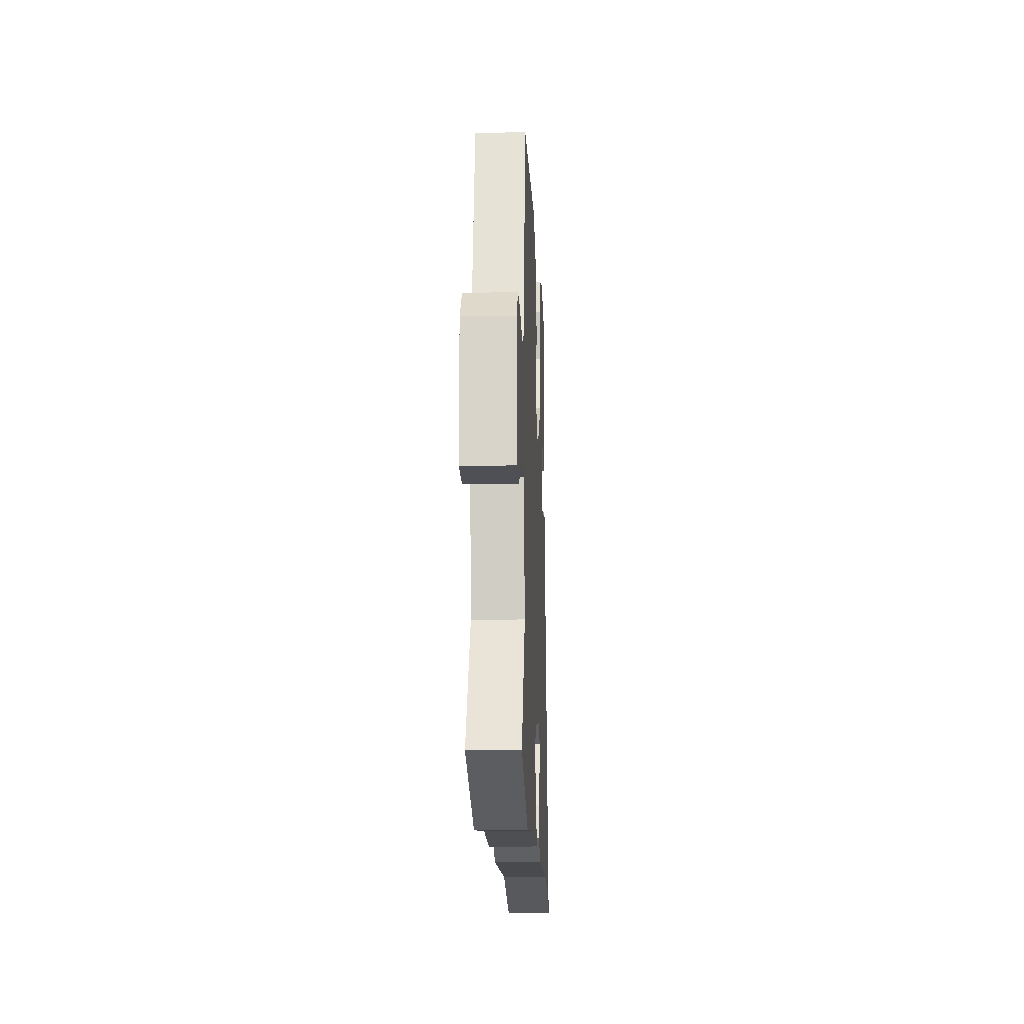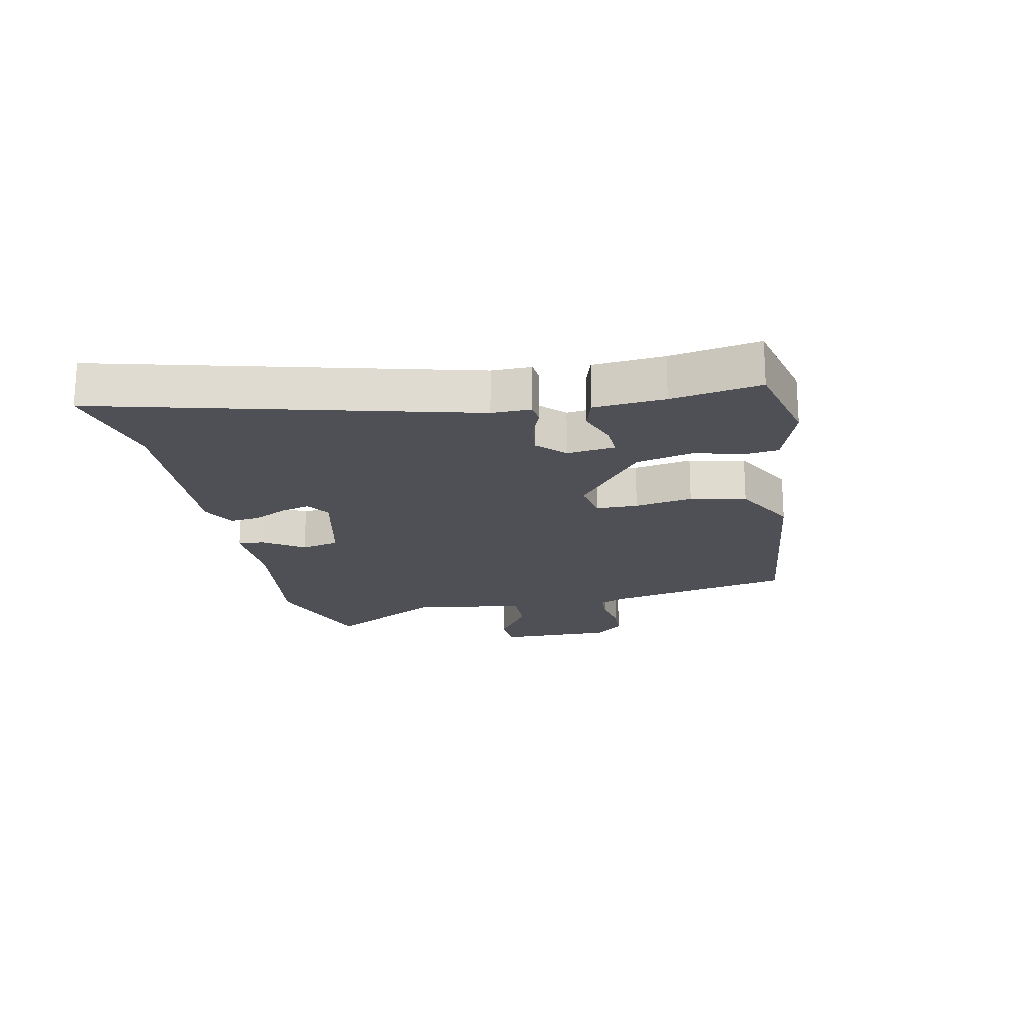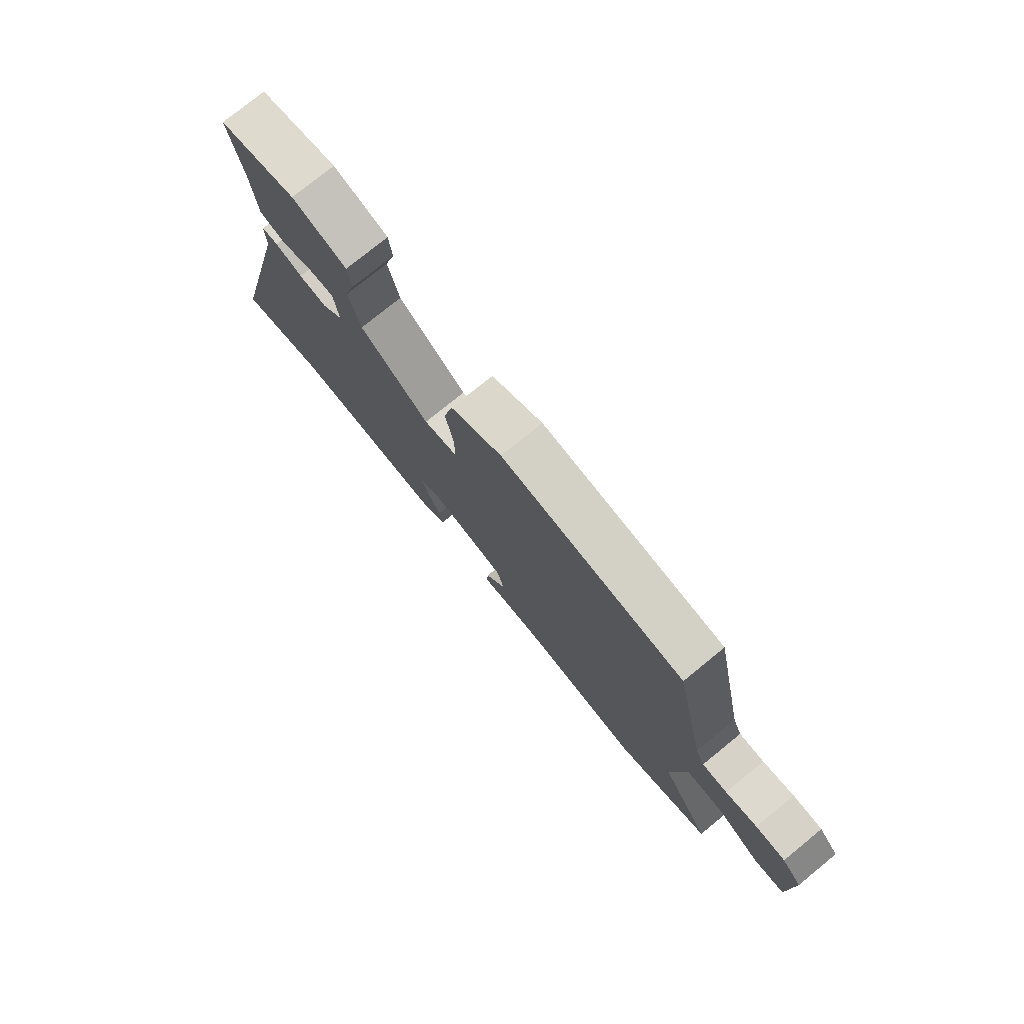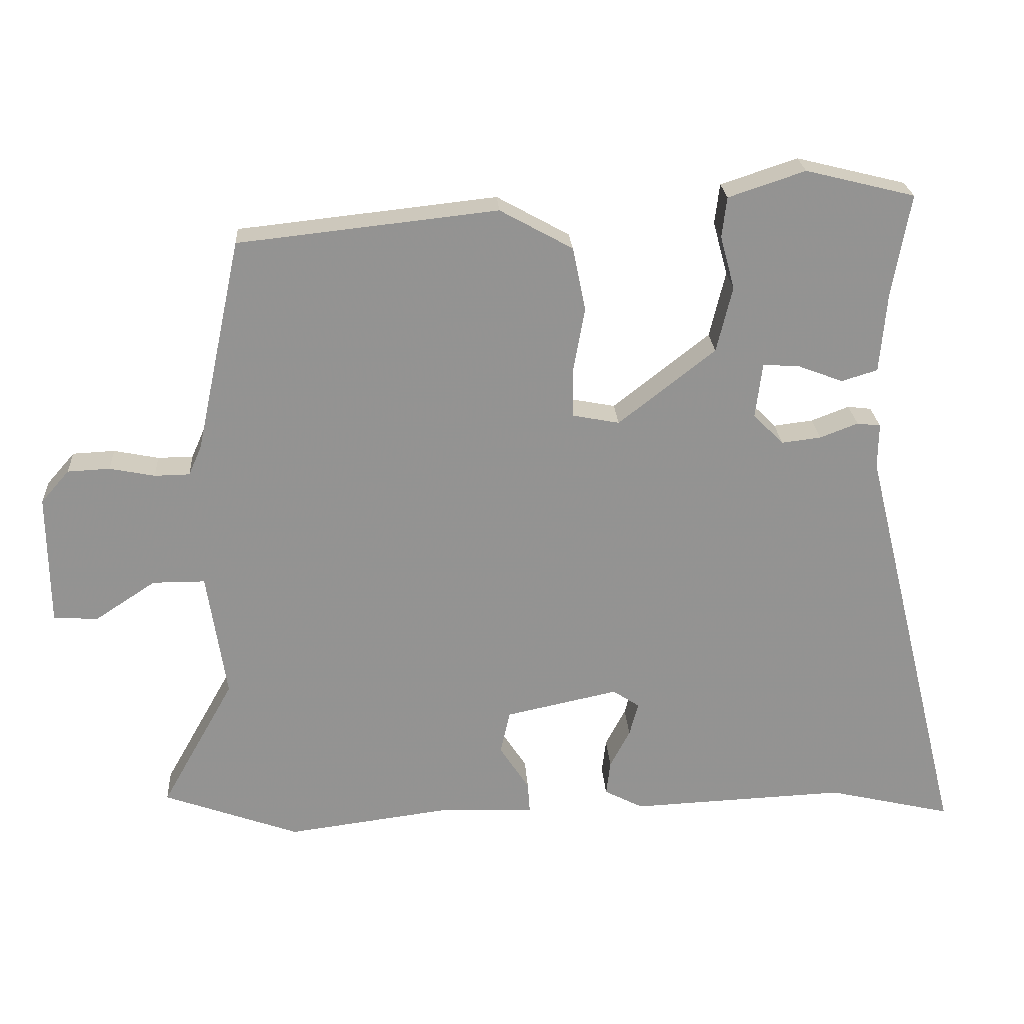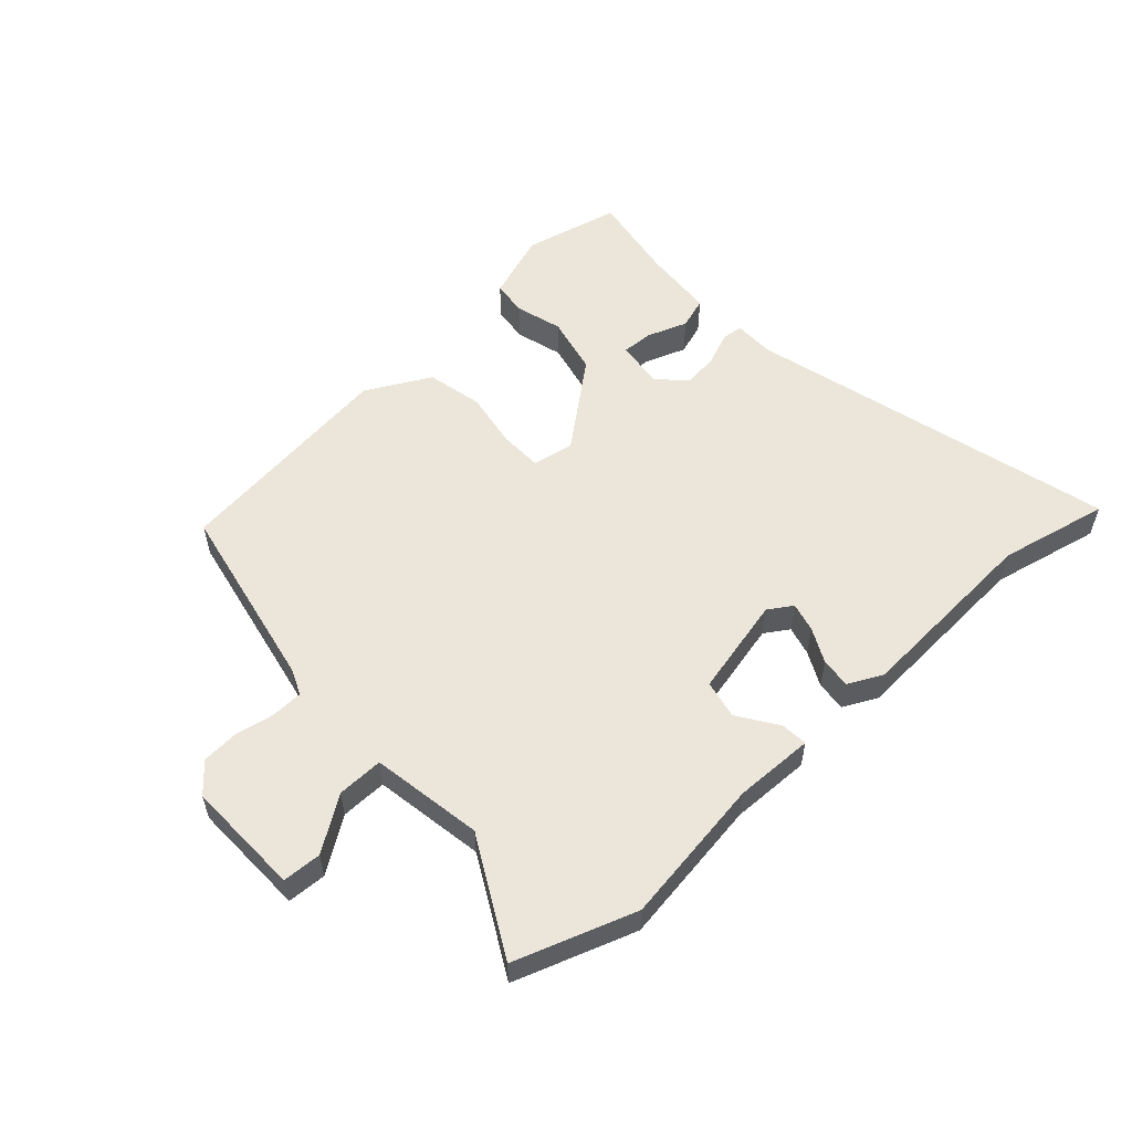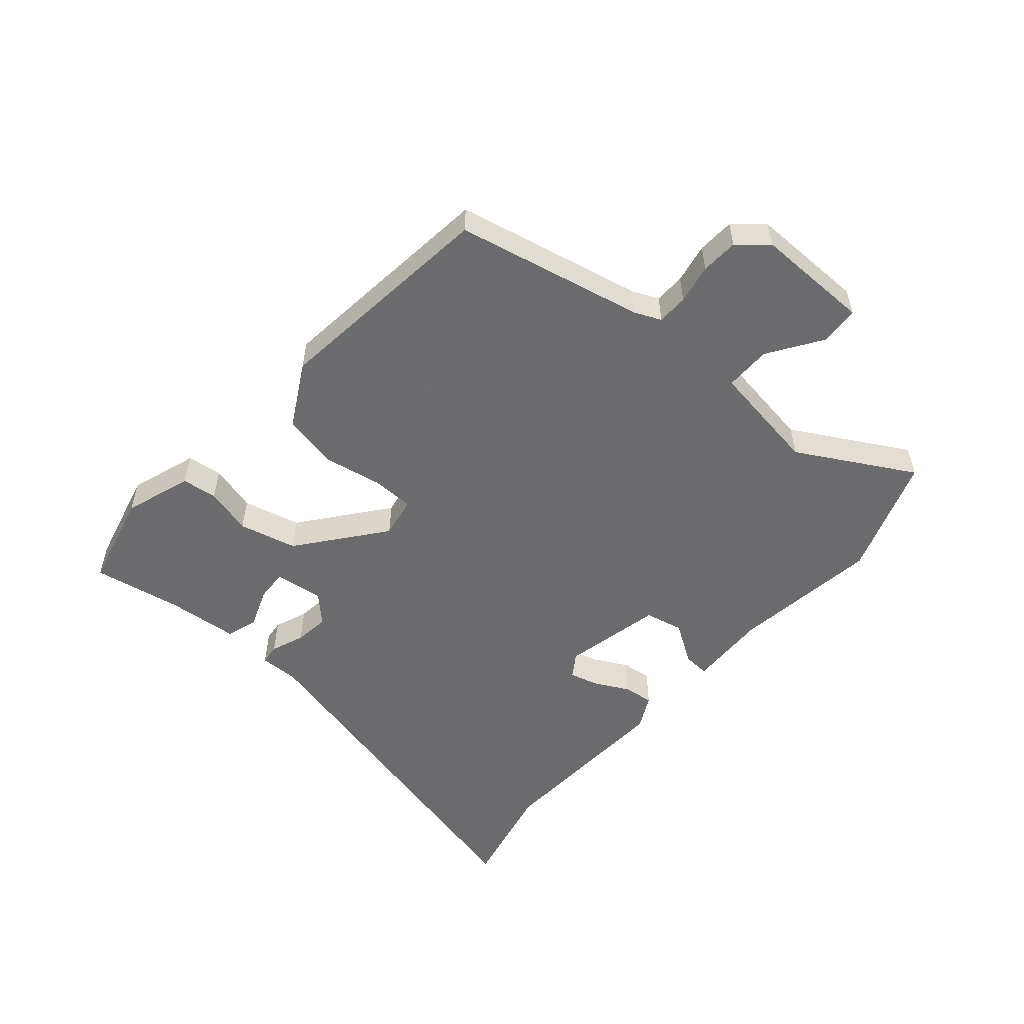
<metadata>
{"format":"obj","ext":"obj","renderer":"f3d","projection":"perspective","resolution":1024,"background":"white","views":[{"elev":-15.9,"azim":92.4,"up":"+Z"},{"elev":-19.4,"azim":-78.7,"up":"+Y"},{"elev":76.8,"azim":50.9,"up":"+Z"},{"elev":23.6,"azim":176.4,"up":"+Z"},{"elev":55.7,"azim":136.8,"up":"+Y"},{"elev":-53.5,"azim":49.1,"up":"+Y"}]}
</metadata>
<code>
v 0.63 0.07 -0.453
v 0.433 0.07 -0.524
v 0.19 0.07 -0.492
v 0.059 0.07 -0.497
v 0.062 0.07 -0.453
v 0.105 0.07 -0.387
v 0.091 0.07 -0.324
v -0.072 0.07 -0.289
v -0.111 0.07 -0.315
v -0.098 0.07 -0.363
v -0.069 0.07 -0.419
v -0.063 0.07 -0.469
v -0.119 0.07 -0.498
v -0.432 0.07 -0.484
v -0.612 0.07 -0.526
v -0.462 0.07 0.082
v -0.463 0.07 0.147
v -0.429 0.07 0.151
v -0.374 0.07 0.13
v -0.317 0.07 0.123
v -0.273 0.07 0.167
v -0.283 0.07 0.247
v -0.335 0.07 0.244
v -0.401 0.07 0.219
v -0.453 0.07 0.235
v -0.463 0.07 0.352
v -0.489 0.07 0.499
v -0.331 0.07 0.538
v -0.22 0.07 0.501
v -0.213 0.07 0.443
v -0.234 0.07 0.366
v -0.211 0.07 0.271
v -0.071 0.07 0.161
v -0.003 0.07 0.174
v -0.002 0.07 0.243
v -0.019 0.07 0.338
v 0 0.07 0.43
v 0.105 0.07 0.488
v 0.479 0.07 0.447
v 0.545 0.07 0.138
v 0.564 0.07 0.095
v 0.615 0.07 0.094
v 0.68 0.07 0.107
v 0.741 0.07 0.104
v 0.782 0.07 0.057
v 0.78 0.07 -0.134
v 0.716 0.07 -0.138
v 0.628 0.07 -0.08
v 0.552 0.07 -0.08
v 0.524 0.07 -0.264
v 0.63 0 -0.453
v 0.433 0 -0.524
v 0.19 0 -0.492
v 0.059 0 -0.497
v 0.062 0 -0.453
v 0.105 0 -0.387
v 0.091 0 -0.324
v -0.072 0 -0.289
v -0.111 0 -0.315
v -0.098 0 -0.363
v -0.069 0 -0.419
v -0.063 0 -0.469
v -0.119 0 -0.498
v -0.432 0 -0.484
v -0.612 0 -0.526
v -0.462 0 0.082
v -0.463 0 0.147
v -0.429 0 0.151
v -0.374 0 0.13
v -0.317 0 0.123
v -0.273 0 0.167
v -0.283 0 0.247
v -0.335 0 0.244
v -0.401 0 0.219
v -0.453 0 0.235
v -0.463 0 0.352
v -0.489 0 0.499
v -0.331 0 0.538
v -0.22 0 0.501
v -0.213 0 0.443
v -0.234 0 0.366
v -0.211 0 0.271
v -0.071 0 0.161
v -0.003 0 0.174
v -0.002 0 0.243
v -0.019 0 0.338
v 0 0 0.43
v 0.105 0 0.488
v 0.479 0 0.447
v 0.545 0 0.138
v 0.564 0 0.095
v 0.615 0 0.094
v 0.68 0 0.107
v 0.741 0 0.104
v 0.782 0 0.057
v 0.78 0 -0.134
v 0.716 0 -0.138
v 0.628 0 -0.08
v 0.552 0 -0.08
v 0.524 0 -0.264
f 46 47 48
f 45 46 48
f 44 45 48
f 43 44 48
f 42 43 48
f 41 42 48 49
f 40 41 49 50
f 39 40 50
f 38 39 50
f 37 38 50
f 36 37 50
f 35 36 50
f 29 30 31
f 28 29 31
f 27 28 31
f 26 27 31
f 25 26 31
f 24 25 31
f 23 24 31
f 22 23 31 32
f 21 22 32 33
f 16 17 18 19
f 16 19 20
f 15 16 20
f 14 15 20
f 12 13 14
f 11 12 14
f 10 11 14
f 14 20 21
f 10 14 21
f 9 10 21
f 3 4 5 6
f 3 6 7
f 2 3 7
f 1 2 7
f 50 1 7
f 35 50 7
f 34 35 7
f 8 9 21 33
f 7 8 33 34
f 98 97 96
f 98 96 95
f 98 95 94
f 98 94 93
f 98 93 92
f 99 98 92 91
f 100 99 91 90
f 100 90 89
f 100 89 88
f 100 88 87
f 100 87 86
f 100 86 85
f 81 80 79
f 81 79 78
f 81 78 77
f 81 77 76
f 81 76 75
f 81 75 74
f 81 74 73
f 82 81 73 72
f 83 82 72 71
f 69 68 67 66
f 70 69 66
f 70 66 65
f 70 65 64
f 64 63 62
f 64 62 61
f 64 61 60
f 71 70 64
f 71 64 60
f 71 60 59
f 56 55 54 53
f 57 56 53
f 57 53 52
f 57 52 51
f 57 51 100
f 57 100 85
f 57 85 84
f 83 71 59 58
f 84 83 58 57
f 1 51 52 2
f 2 52 53 3
f 3 53 54 4
f 4 54 55 5
f 5 55 56 6
f 6 56 57 7
f 7 57 58 8
f 8 58 59 9
f 9 59 60 10
f 10 60 61 11
f 11 61 62 12
f 12 62 63 13
f 13 63 64 14
f 14 64 65 15
f 15 65 66 16
f 16 66 67 17
f 17 67 68 18
f 18 68 69 19
f 19 69 70 20
f 20 70 71 21
f 21 71 72 22
f 22 72 73 23
f 23 73 74 24
f 24 74 75 25
f 25 75 76 26
f 26 76 77 27
f 27 77 78 28
f 28 78 79 29
f 29 79 80 30
f 30 80 81 31
f 31 81 82 32
f 32 82 83 33
f 33 83 84 34
f 34 84 85 35
f 35 85 86 36
f 36 86 87 37
f 37 87 88 38
f 38 88 89 39
f 39 89 90 40
f 40 90 91 41
f 41 91 92 42
f 42 92 93 43
f 43 93 94 44
f 44 94 95 45
f 45 95 96 46
f 46 96 97 47
f 47 97 98 48
f 48 98 99 49
f 49 99 100 50
f 50 100 51 1

</code>
